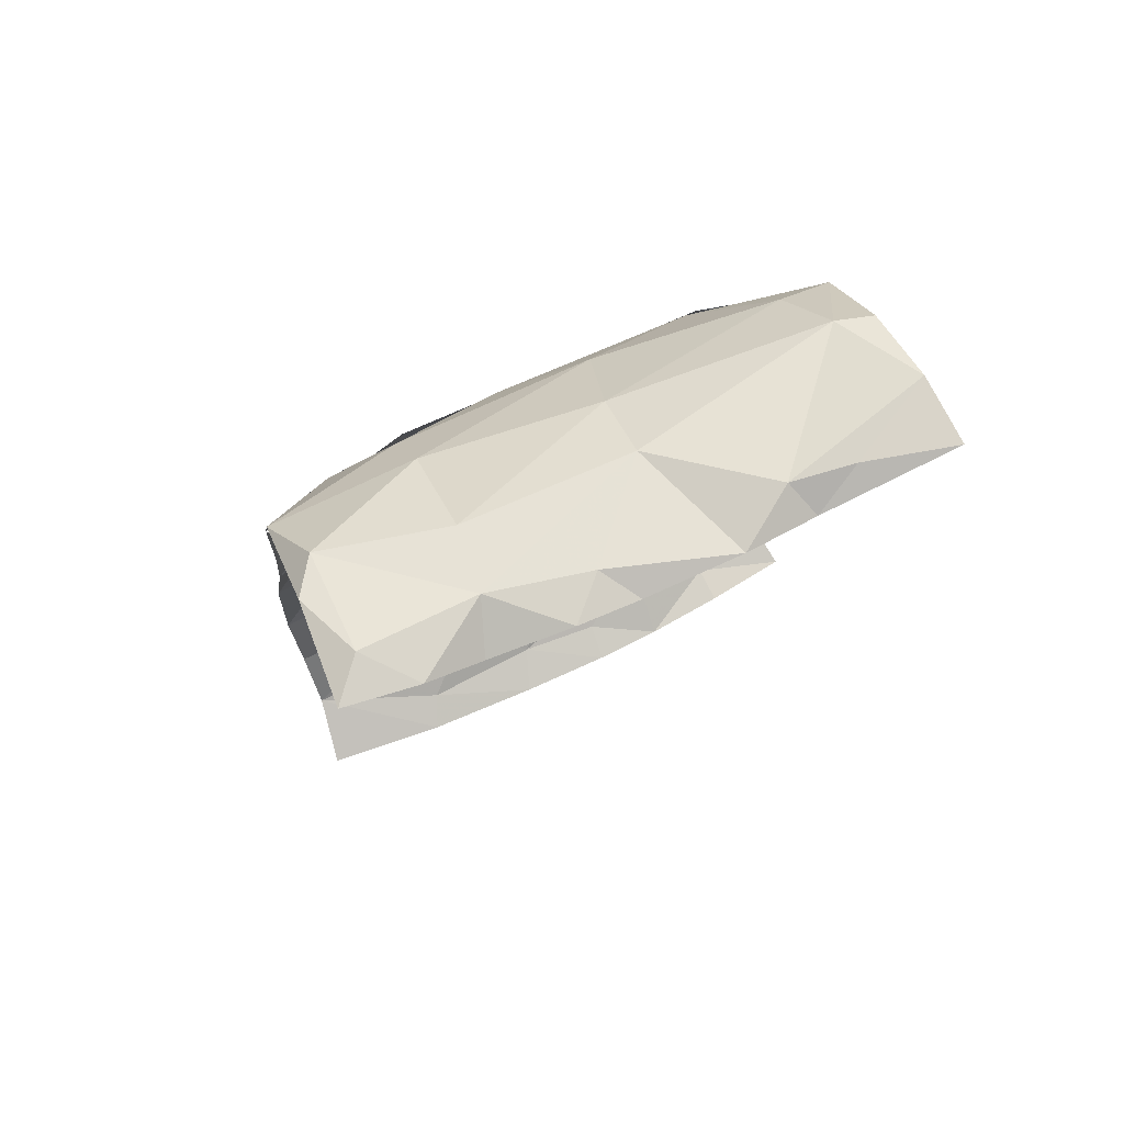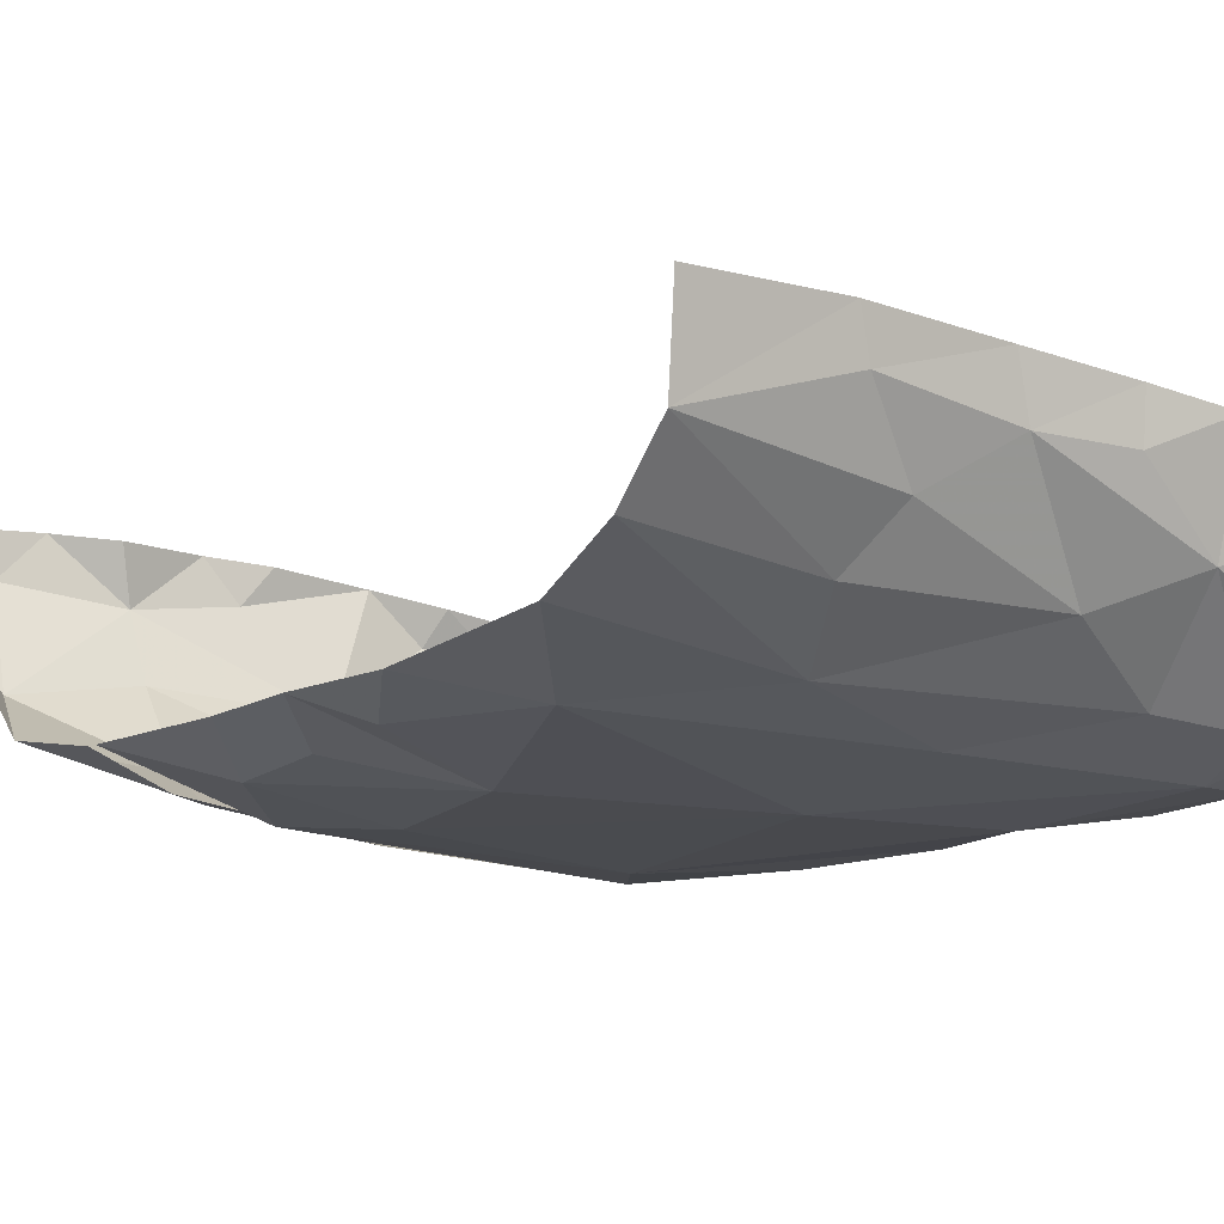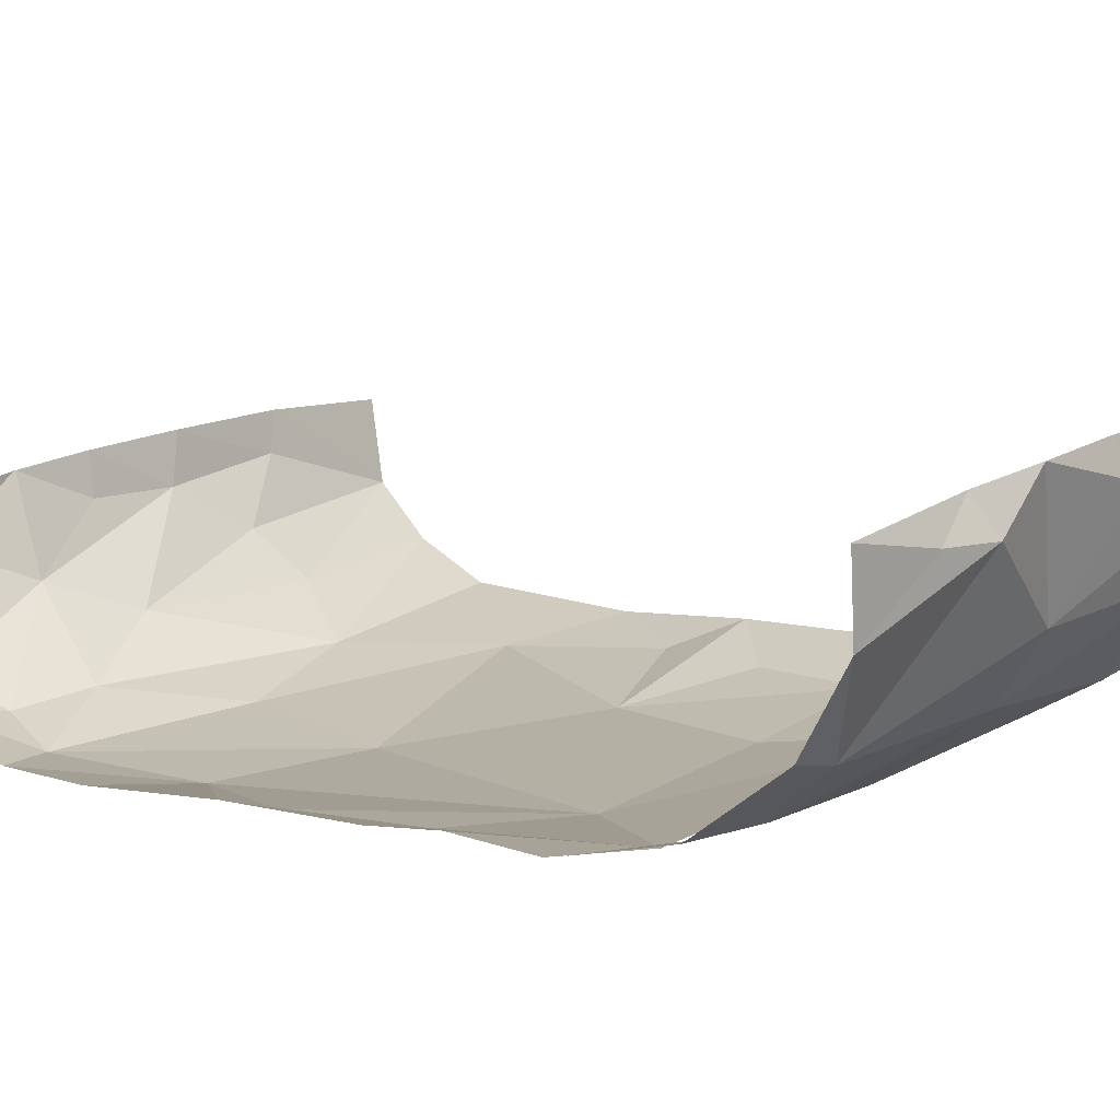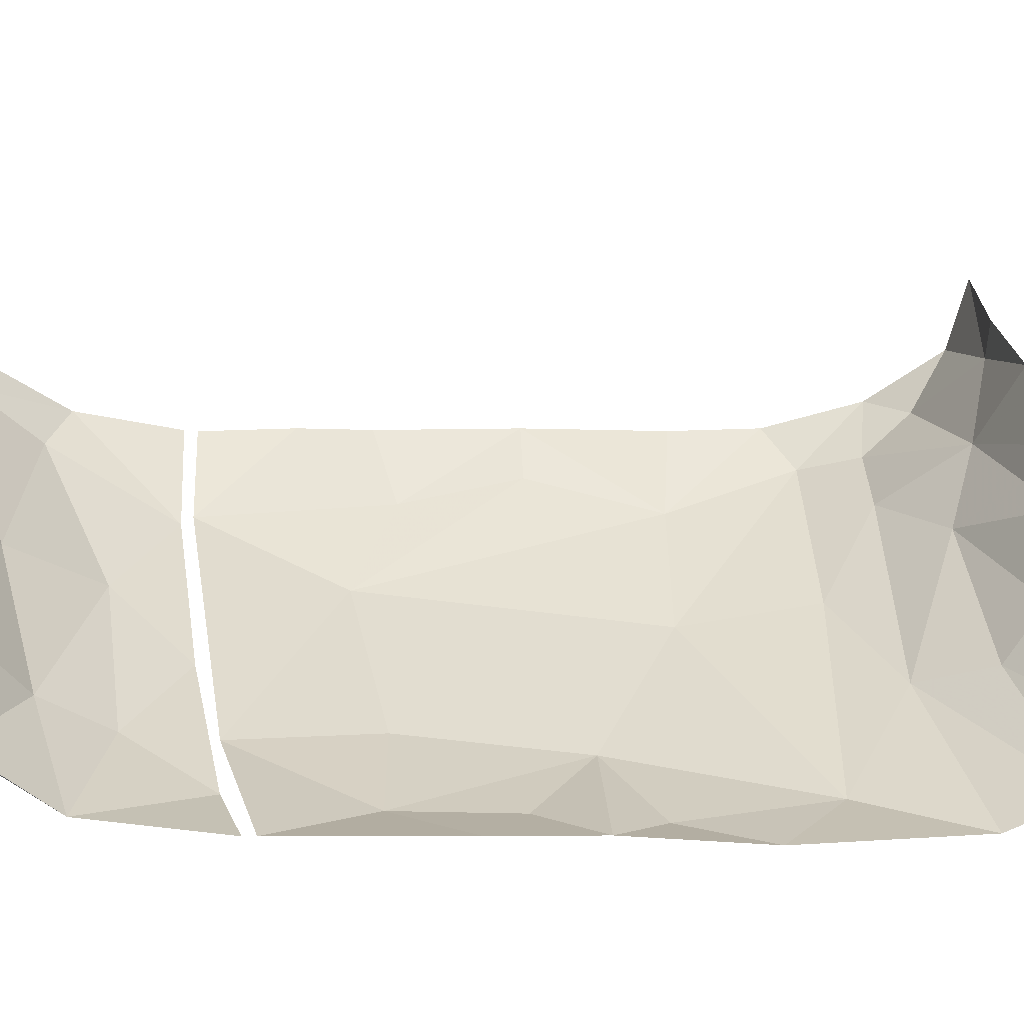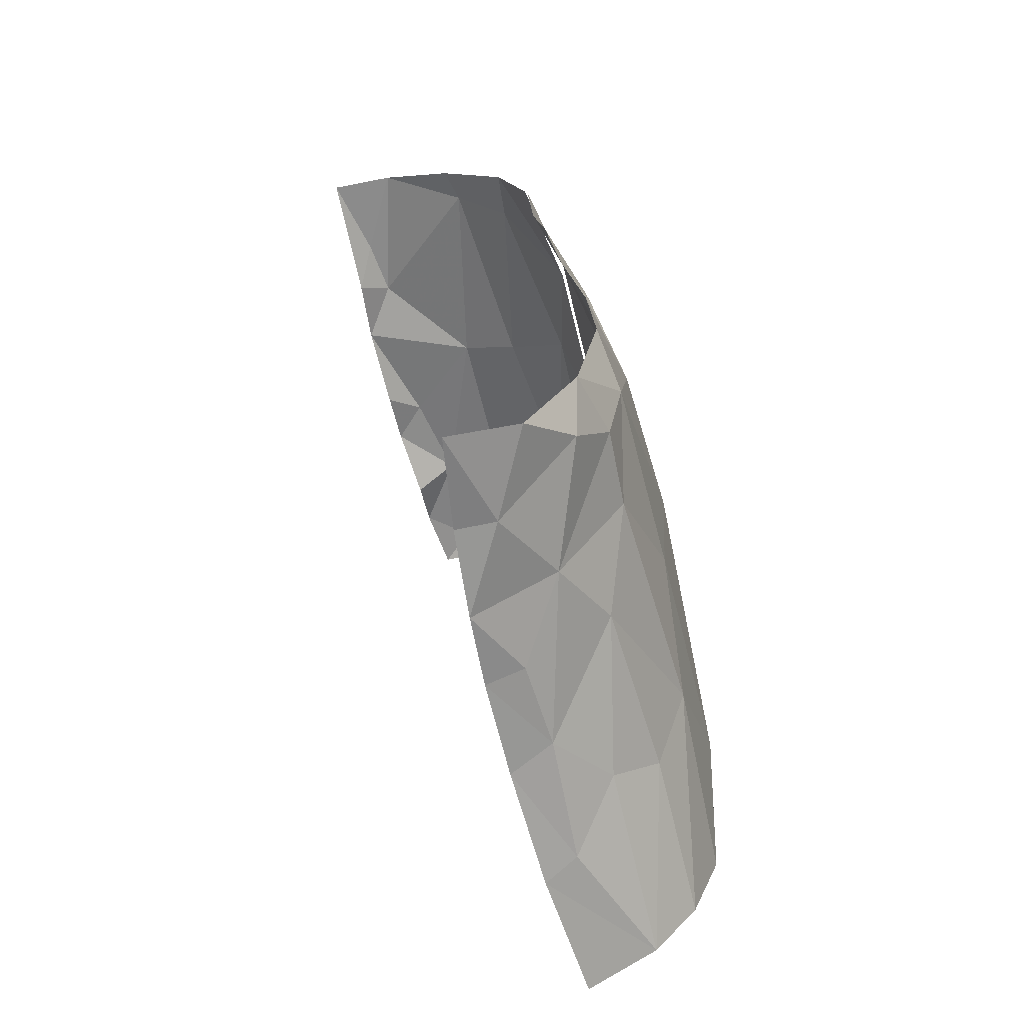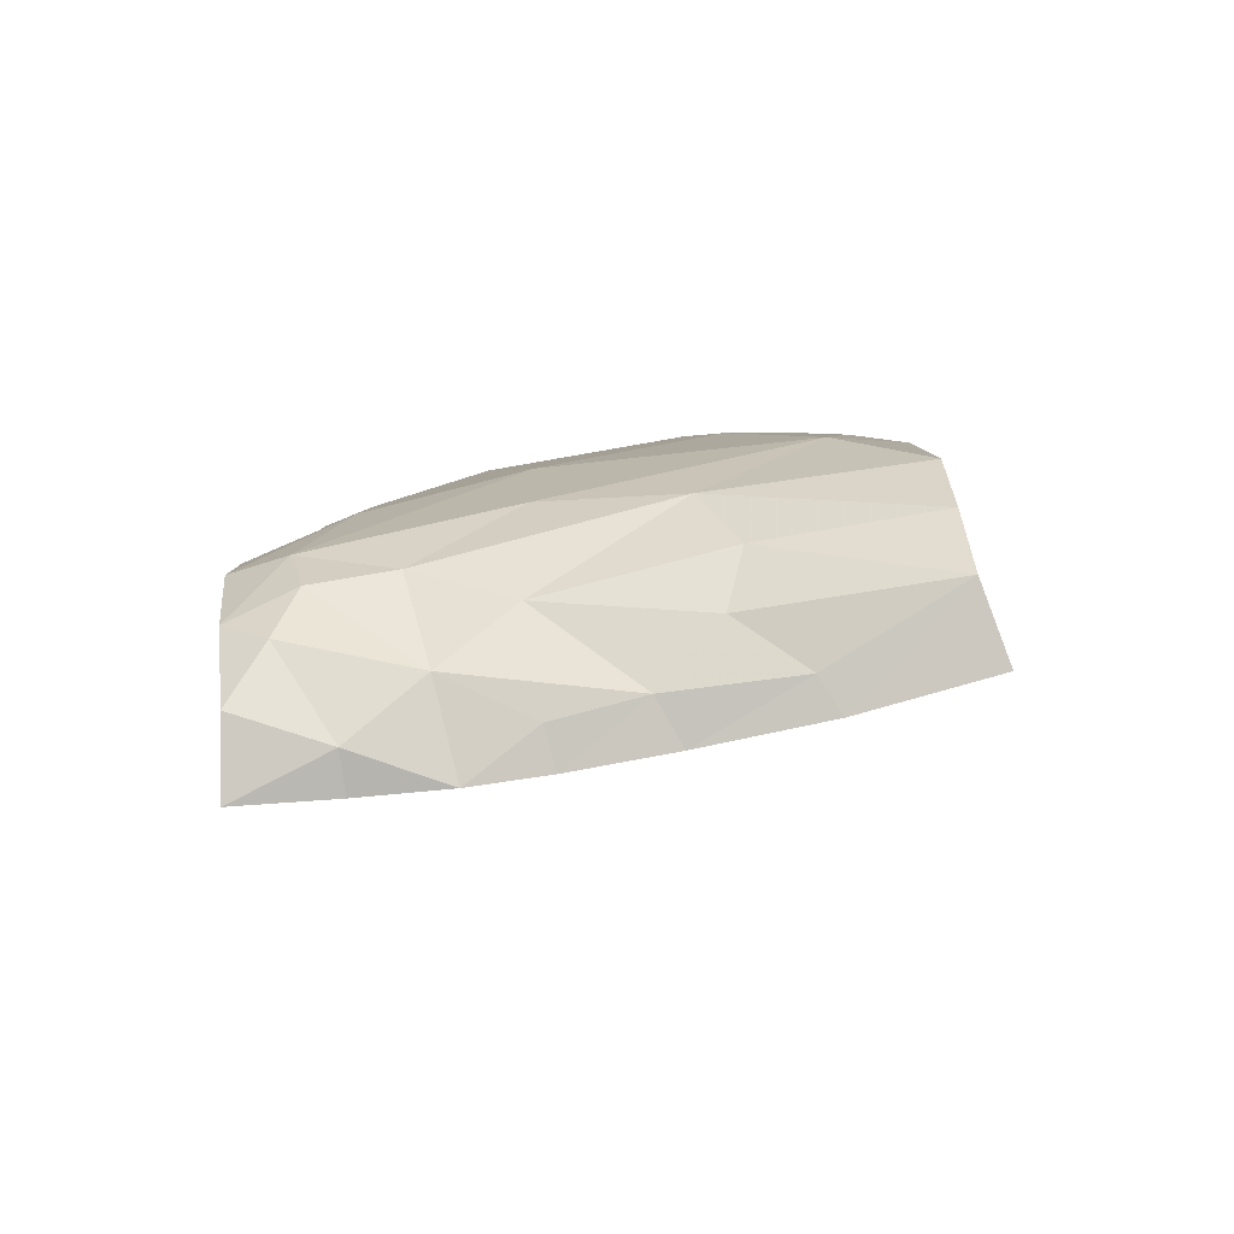
<metadata>
{"format":"obj","ext":"obj","renderer":"f3d","projection":"perspective","resolution":1024,"background":"white","views":[{"elev":74.6,"azim":154.9,"up":"+Z"},{"elev":-19.7,"azim":144.8,"up":"+Y"},{"elev":16.6,"azim":-49.5,"up":"+Y"},{"elev":35.5,"azim":79.7,"up":"+Y"},{"elev":-65.2,"azim":-77.1,"up":"+Z"},{"elev":-78.2,"azim":9.9,"up":"+Z"}]}
</metadata>
<code>
v -543.8 -43.99 -195.4
v -542.5 -20 -231.1
v -523.8 -39 -211.2
v -454.1 -50.56 48.36
v -520.9 -50.49 -36.37
v -499.3 -61.7 -94.99
v -503 -0.2114 -234.7
v -547.6 12.75 -240.6
v -503.7 18.62 -235.6
v -462.7 21.43 -237.2
v -467.1 -18.72 -219.4
v -429.8 4.472 -230.3
v -427.9 23 -234.6
v -347.6 -40.9 -195
v -269.1 -42.37 -203.7
v -362.7 -57.57 -163.8
v -345 -60.24 -32.9
v -276.6 -39.63 -24.28
v -302.2 -47.36 1.717
v -268.4 -21.75 -228.1
v -380.9 22.46 -234.1
v -389.2 1.18 -228.7
v -512.2 -51.96 -186.6
v -506.4 -46.99 21.08
v -544.4 -33.26 25.76
v -545.2 -40.76 -39.53
v -323.2 19.28 -237.8
v -262.3 12.28 -239.6
v -330.6 2.881 -232.5
v -542.6 -27.15 59.09
v -358.4 -20.49 -215.4
v -431.1 -35.08 -200.8
v -307 -63.92 -122.4
v -269.1 -55.57 -170.6
v -272.1 -50.79 -87.93
v -294 -53.01 -50.1
v -351.6 -36.35 111.1
v -307.6 -42.26 55.26
v -279.7 -22.1 104
v -495.2 -34.68 108.3
v -361.6 -51.05 45.86
v -543.9 -24.52 101.4
v -278.6 -33.95 23.47
v -425.5 -65.95 -82.43
v -474.7 -50.74 -181.1
v -518.5 -59.73 -158.8
v -425.7 -62.15 -145.8
v -546.6 -54.83 -149.5
v -547.1 -51.52 -106.6
v -310.7 94.03 217
v -292.4 72.27 219.9
v -277.3 89.42 218.3
v -435.7 -21.33 146.1
v -488.3 -32.78 113.9
v -396.2 -34.52 116.3
v -541.5 26.51 192.6
v -524.3 21.97 194.6
v -541.7 63.02 211.7
v -336.3 93.2 205.9
v -373.2 97.31 212.5
v -345 70.52 214.7
v -478.5 95.72 205.8
v -501.1 84.45 212.5
v -472.1 80.49 214
v -390.1 80.51 212.6
v -445.3 98.37 210.8
v -426.4 40.5 202.8
v -279.7 -21.29 109.5
v -281 -3.743 169.1
v -314.1 -30.55 114.4
v -347.8 -1.837 177.4
v -292.2 24.63 205.1
v -542.5 -7.12 153.3
v -280.7 41.78 210.6
v -348.7 39.22 206.3
v -401.4 97.31 207.5
v -543.5 -22.96 107.2
v -516.6 -4.866 165.9
v -344.6 -21 148.5
v -426.8 10.75 185.1
v -542.9 95.05 210.7
g material0
f 1 2 3
f 4 5 6
f 7 8 9
f 10 7 9
f 10 11 7
f 12 10 13
f 14 15 16
f 17 18 19
f 20 15 14
f 13 21 22
f 3 23 1
f 24 25 26
f 27 28 20
f 29 22 21
f 25 24 30
f 27 20 29
f 31 22 29
f 14 32 31
f 13 22 12
f 33 34 35
f 18 36 35
f 7 2 8
f 29 20 31
f 37 38 39
f 37 40 4
f 37 41 38
f 30 40 42
f 14 31 20
f 38 43 39
f 40 30 24
f 24 4 40
f 4 24 5
f 24 26 5
f 44 41 4
f 4 6 44
f 41 37 4
f 5 26 6
f 11 45 23
f 17 41 44
f 38 41 17
f 19 38 17
f 19 43 38
f 7 3 2
f 11 23 3
f 7 11 3
f 46 45 47
f 46 6 48
f 46 1 23
f 23 45 46
f 46 48 1
f 44 46 47
f 47 33 44
f 45 11 32
f 45 32 16
f 16 47 45
f 32 11 22
f 12 22 11
f 46 44 6
f 31 32 22
f 16 32 14
f 34 33 16
f 47 16 33
f 15 34 16
f 27 29 21
f 10 12 11
f 43 19 18
f 49 6 26
f 6 49 48
f 44 33 17
f 18 17 36
f 36 17 33
f 35 36 33
f 50 51 52
f 53 54 55
f 56 57 58
f 59 60 61
f 62 63 64
f 65 66 67
f 68 69 70
f 71 69 72
f 57 56 73
f 51 74 52
f 61 67 75
f 60 76 65
f 67 61 65
f 50 59 61
f 61 60 65
f 74 51 72
f 61 51 50
f 67 66 64
f 73 77 54
f 78 73 54
f 70 69 79
f 79 55 70
f 53 55 79
f 54 53 78
f 79 69 71
f 53 71 80
f 57 78 80
f 78 57 73
f 62 81 63
f 66 62 64
f 67 80 75
f 71 75 80
f 72 61 75
f 75 71 72
f 69 74 72
f 65 76 66
f 80 67 57
f 67 64 57
f 58 63 81
f 64 63 58
f 61 72 51
f 71 53 79
f 53 80 78
f 64 58 57

</code>
